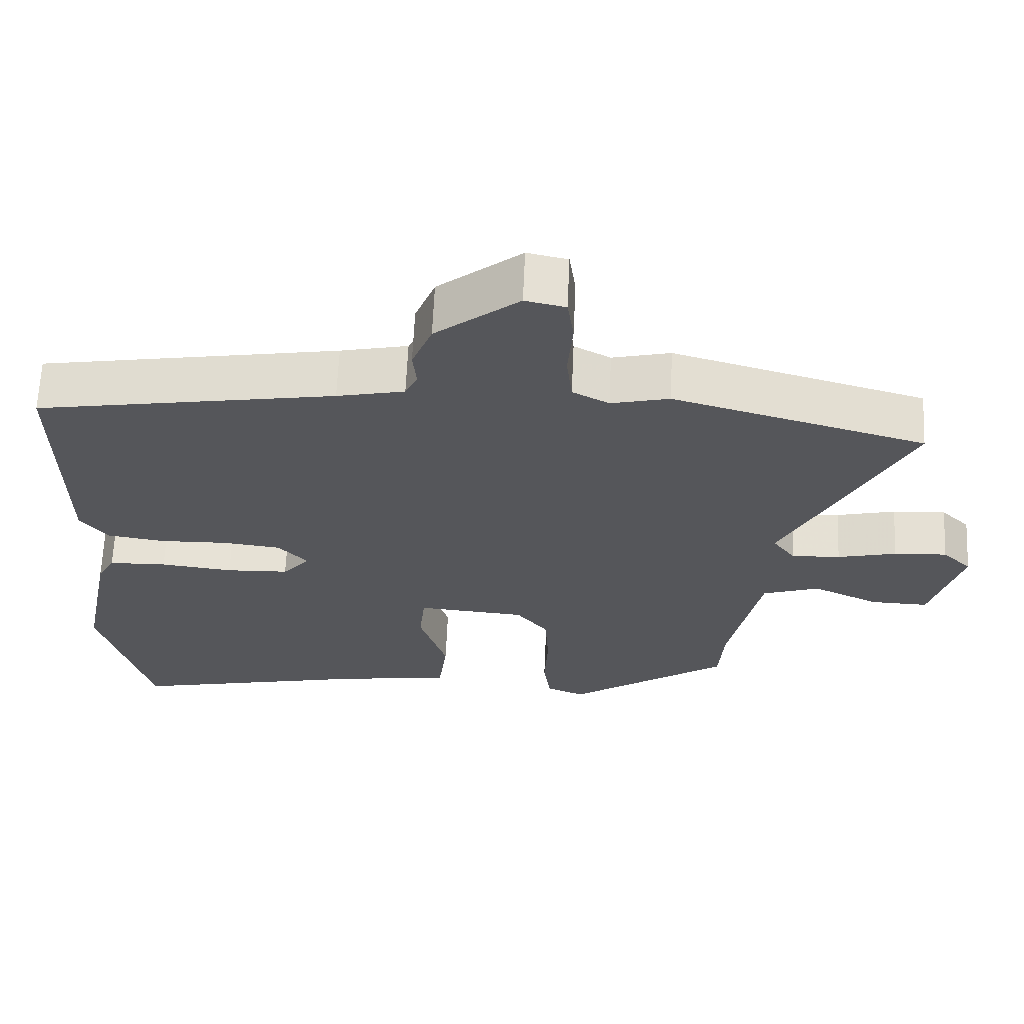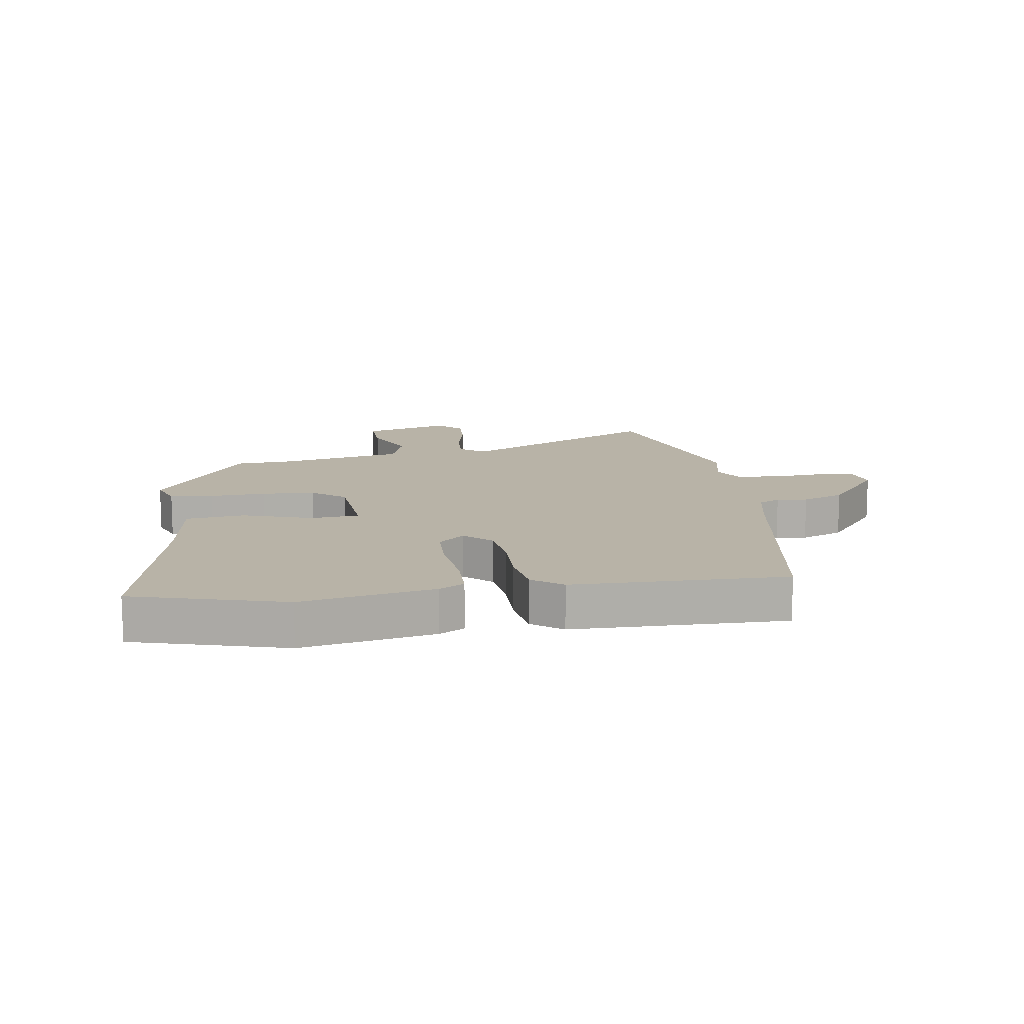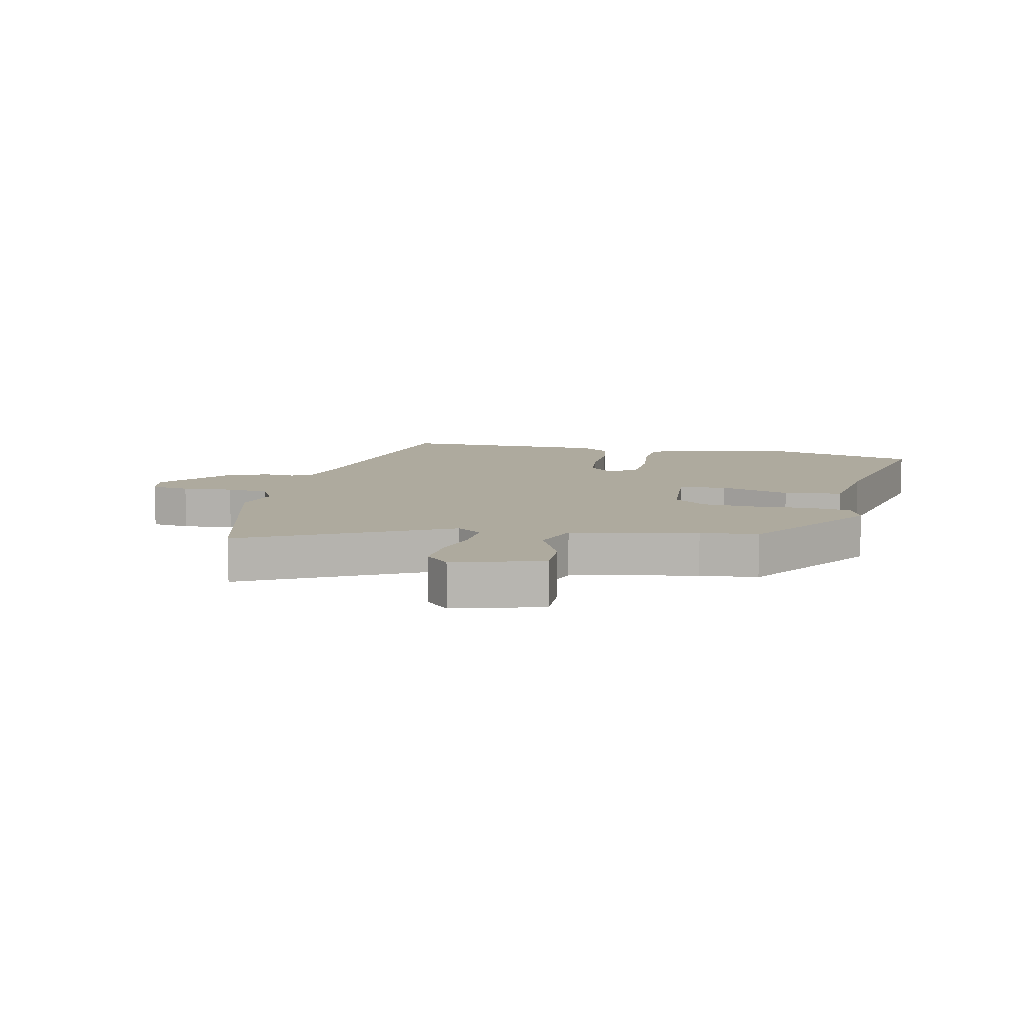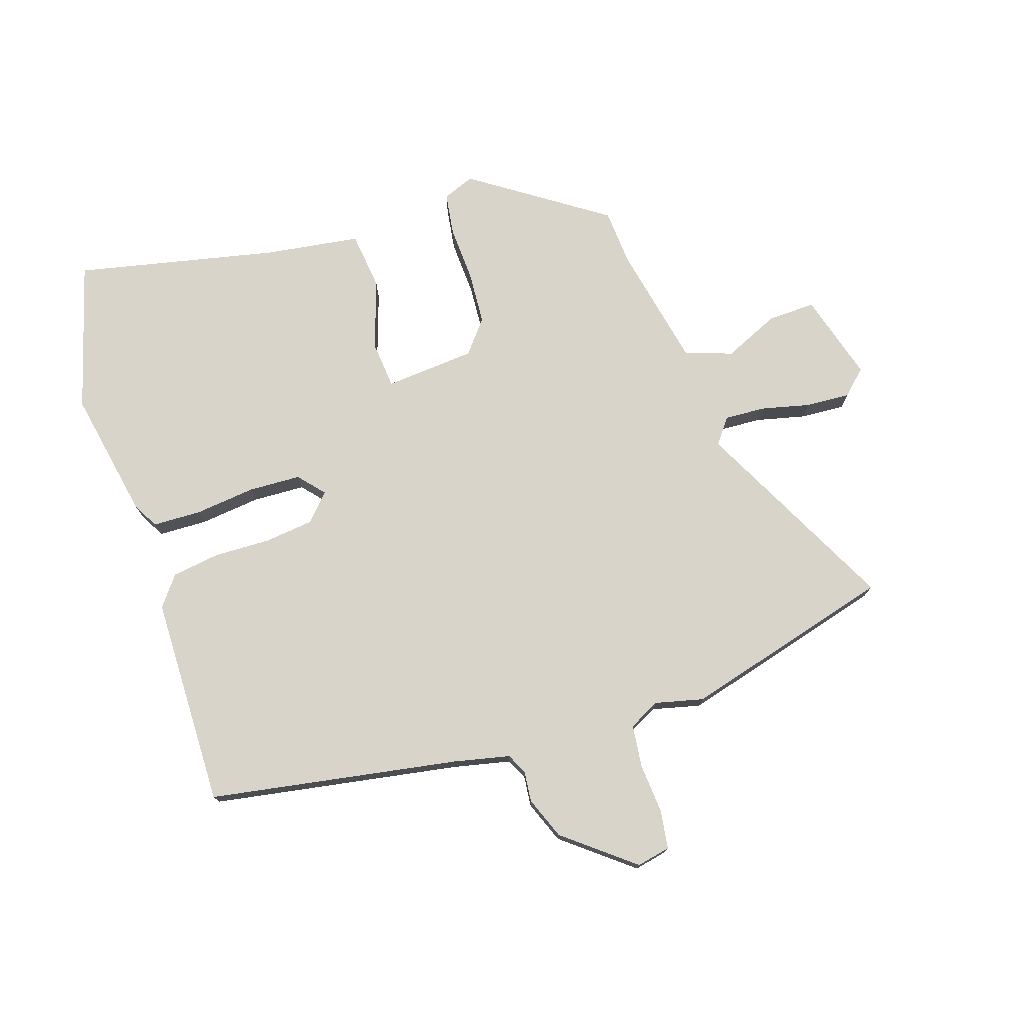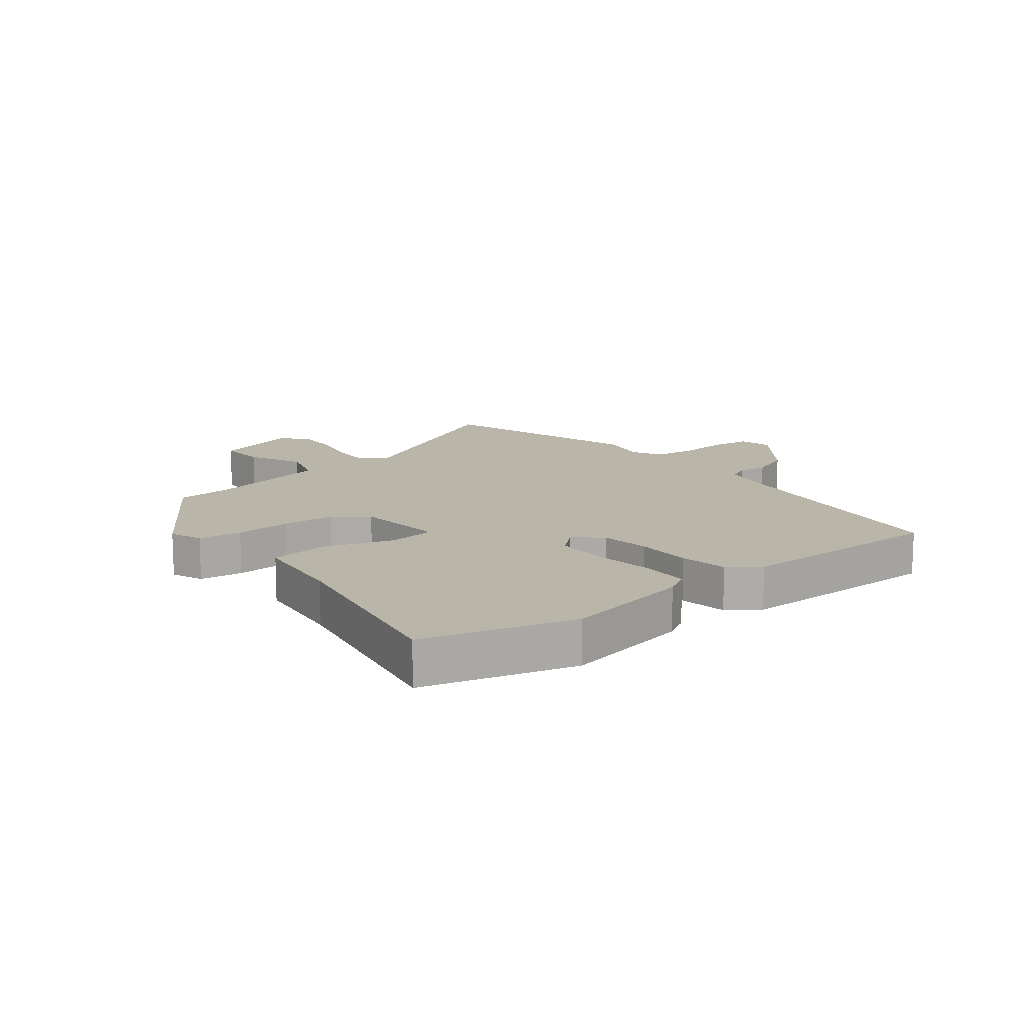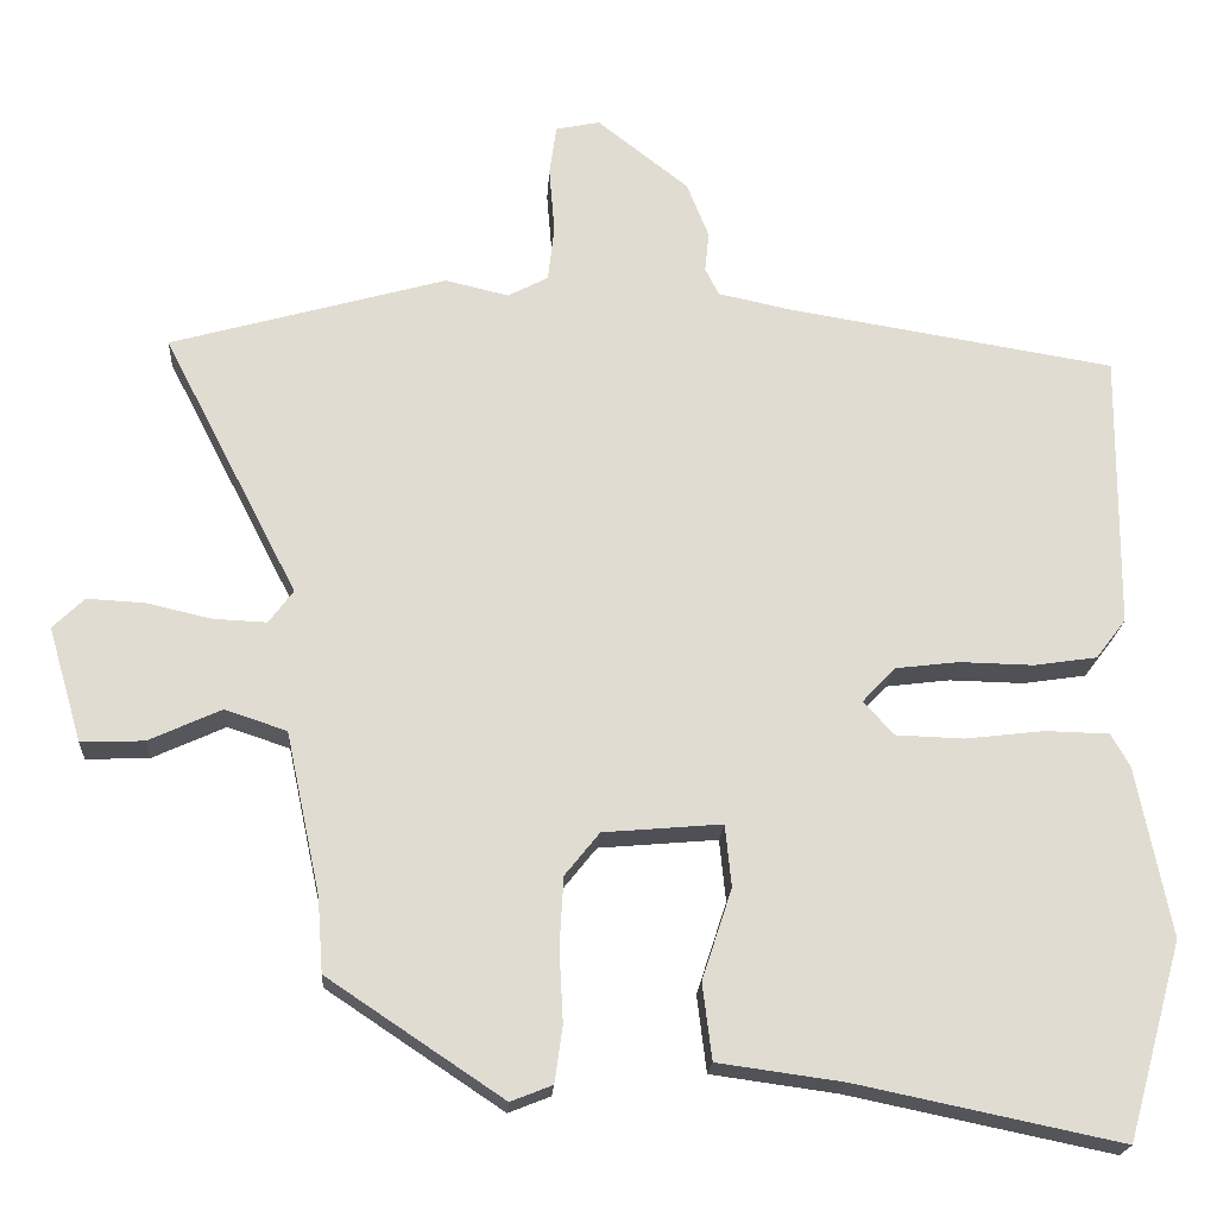
<metadata>
{"format":"obj","ext":"obj","renderer":"f3d","projection":"perspective","resolution":1024,"background":"white","views":[{"elev":64.0,"azim":2.5,"up":"+Z"},{"elev":12.9,"azim":-98.4,"up":"+Y"},{"elev":9.2,"azim":102.6,"up":"+Y"},{"elev":75.4,"azim":-17.7,"up":"+Y"},{"elev":13.5,"azim":-128.8,"up":"+Y"},{"elev":-20.3,"azim":176.4,"up":"+Z"}]}
</metadata>
<code>
v 0.477 0.07 -0.373
v 0.254 0.07 -0.522
v 0.201 0.07 -0.501
v 0.191 0.07 -0.429
v 0.196 0.07 -0.336
v 0.191 0.07 -0.248
v 0.147 0.07 -0.193
v -0.004 0.07 -0.18
v -0.012 0.07 -0.259
v 0.026 0.07 -0.375
v 0.014 0.07 -0.472
v -0.146 0.07 -0.494
v -0.482 0.07 -0.564
v -0.552 0.07 -0.314
v -0.509 0.07 -0.097
v -0.485 0.07 -0.055
v -0.404 0.07 -0.053
v -0.303 0.07 -0.065
v -0.216 0.07 -0.062
v -0.178 0.07 -0.019
v -0.219 0.07 0.025
v -0.3 0.07 0.035
v -0.395 0.07 0.033
v -0.475 0.07 0.045
v -0.513 0.07 0.095
v -0.516 0.07 0.447
v -0.1 0.07 0.515
v -0.006 0.07 0.535
v 0.011 0.07 0.57
v 0.006 0.07 0.621
v 0.034 0.07 0.691
v 0.15 0.07 0.782
v 0.206 0.07 0.77
v 0.215 0.07 0.706
v 0.208 0.07 0.622
v 0.216 0.07 0.551
v 0.267 0.07 0.524
v 0.348 0.07 0.543
v 0.699 0.07 0.444
v 0.527 0.07 0.11
v 0.558 0.07 0.068
v 0.626 0.07 0.071
v 0.708 0.07 0.09
v 0.782 0.07 0.094
v 0.822 0.07 0.055
v 0.779 0.07 -0.091
v 0.699 0.07 -0.088
v 0.607 0.07 -0.046
v 0.528 0.07 -0.072
v 0.484 0.07 -0.278
v 0.477 0 -0.373
v 0.254 0 -0.522
v 0.201 0 -0.501
v 0.191 0 -0.429
v 0.196 0 -0.336
v 0.191 0 -0.248
v 0.147 0 -0.193
v -0.004 0 -0.18
v -0.012 0 -0.259
v 0.026 0 -0.375
v 0.014 0 -0.472
v -0.146 0 -0.494
v -0.482 0 -0.564
v -0.552 0 -0.314
v -0.509 0 -0.097
v -0.485 0 -0.055
v -0.404 0 -0.053
v -0.303 0 -0.065
v -0.216 0 -0.062
v -0.178 0 -0.019
v -0.219 0 0.025
v -0.3 0 0.035
v -0.395 0 0.033
v -0.475 0 0.045
v -0.513 0 0.095
v -0.516 0 0.447
v -0.1 0 0.515
v -0.006 0 0.535
v 0.011 0 0.57
v 0.006 0 0.621
v 0.034 0 0.691
v 0.15 0 0.782
v 0.206 0 0.77
v 0.215 0 0.706
v 0.208 0 0.622
v 0.216 0 0.551
v 0.267 0 0.524
v 0.348 0 0.543
v 0.699 0 0.444
v 0.527 0 0.11
v 0.558 0 0.068
v 0.626 0 0.071
v 0.708 0 0.09
v 0.782 0 0.094
v 0.822 0 0.055
v 0.779 0 -0.091
v 0.699 0 -0.088
v 0.607 0 -0.046
v 0.528 0 -0.072
v 0.484 0 -0.278
f 45 46 47 48
f 45 48 49
f 42 43 44 45
f 41 42 45 49
f 40 41 49
f 37 38 39 40
f 36 37 40 49
f 32 33 34 35
f 32 35 36
f 29 30 31 32
f 28 29 32 36
f 27 28 36 49
f 22 23 24 25
f 21 22 25 26
f 20 21 26 27
f 15 16 17 18
f 15 18 19
f 12 13 14 15
f 12 15 19
f 9 10 11 12
f 8 9 12 19
f 7 8 19 20
f 2 3 4 5
f 50 1 2 5
f 50 5 6
f 49 50 6 7
f 7 20 27 49
f 98 97 96 95
f 99 98 95
f 95 94 93 92
f 99 95 92 91
f 99 91 90
f 90 89 88 87
f 99 90 87 86
f 85 84 83 82
f 86 85 82
f 82 81 80 79
f 86 82 79 78
f 99 86 78 77
f 75 74 73 72
f 76 75 72 71
f 77 76 71 70
f 68 67 66 65
f 69 68 65
f 65 64 63 62
f 69 65 62
f 62 61 60 59
f 69 62 59 58
f 70 69 58 57
f 55 54 53 52
f 55 52 51 100
f 56 55 100
f 57 56 100 99
f 99 77 70 57
f 1 51 52 2
f 2 52 53 3
f 3 53 54 4
f 4 54 55 5
f 5 55 56 6
f 6 56 57 7
f 7 57 58 8
f 8 58 59 9
f 9 59 60 10
f 10 60 61 11
f 11 61 62 12
f 12 62 63 13
f 13 63 64 14
f 14 64 65 15
f 15 65 66 16
f 16 66 67 17
f 17 67 68 18
f 18 68 69 19
f 19 69 70 20
f 20 70 71 21
f 21 71 72 22
f 22 72 73 23
f 23 73 74 24
f 24 74 75 25
f 25 75 76 26
f 26 76 77 27
f 27 77 78 28
f 28 78 79 29
f 29 79 80 30
f 30 80 81 31
f 31 81 82 32
f 32 82 83 33
f 33 83 84 34
f 34 84 85 35
f 35 85 86 36
f 36 86 87 37
f 37 87 88 38
f 38 88 89 39
f 39 89 90 40
f 40 90 91 41
f 41 91 92 42
f 42 92 93 43
f 43 93 94 44
f 44 94 95 45
f 45 95 96 46
f 46 96 97 47
f 47 97 98 48
f 48 98 99 49
f 49 99 100 50
f 50 100 51 1

</code>
